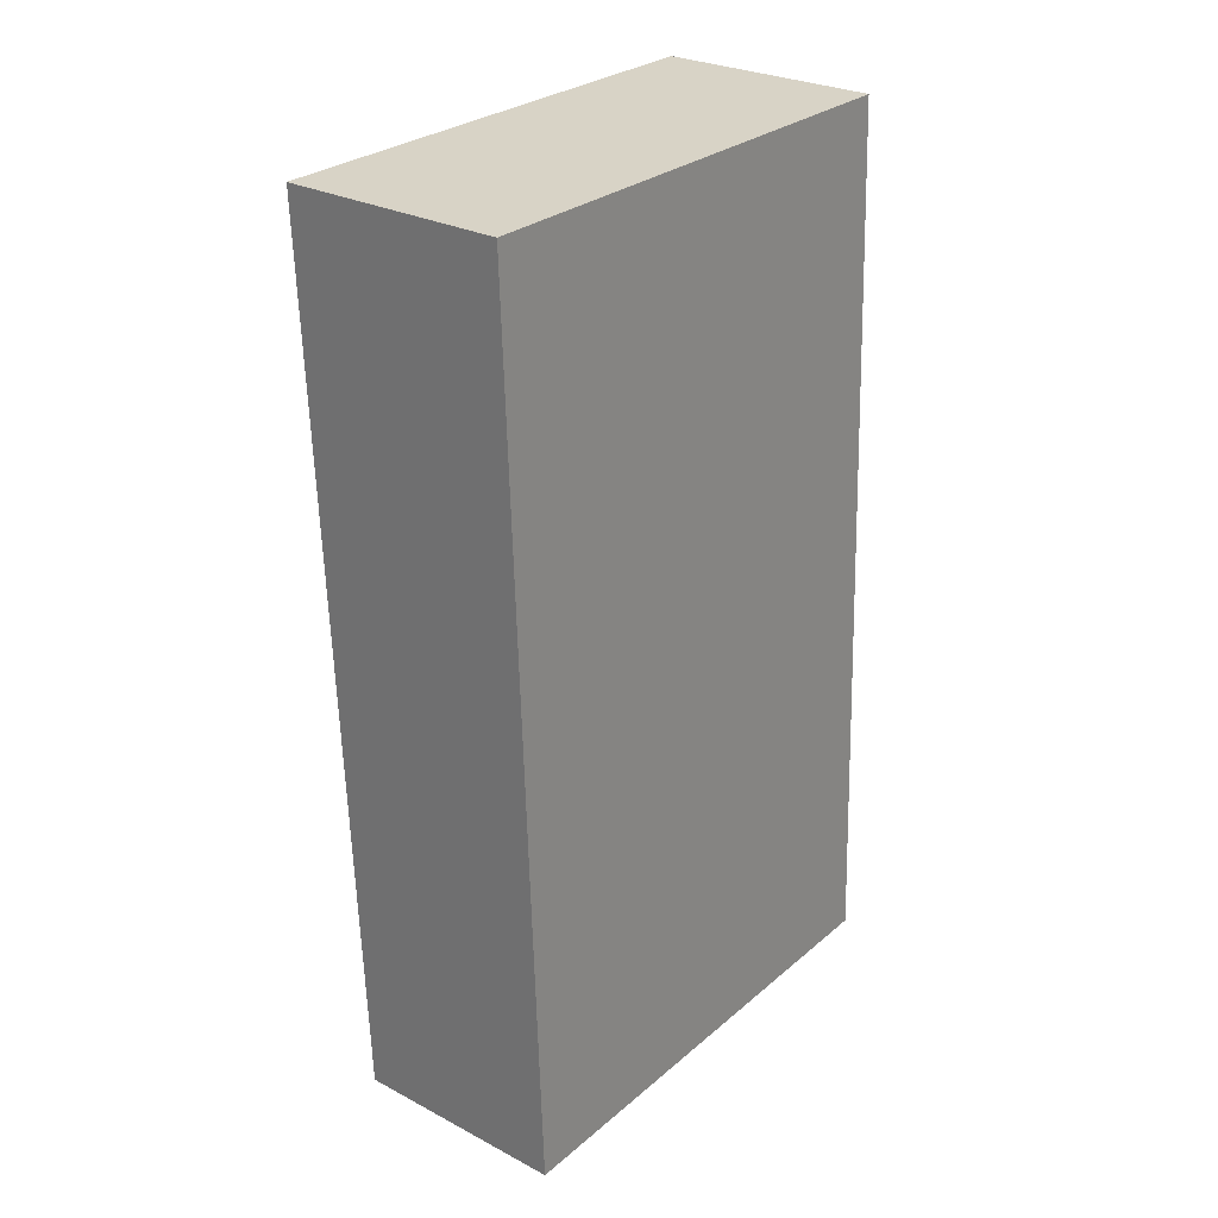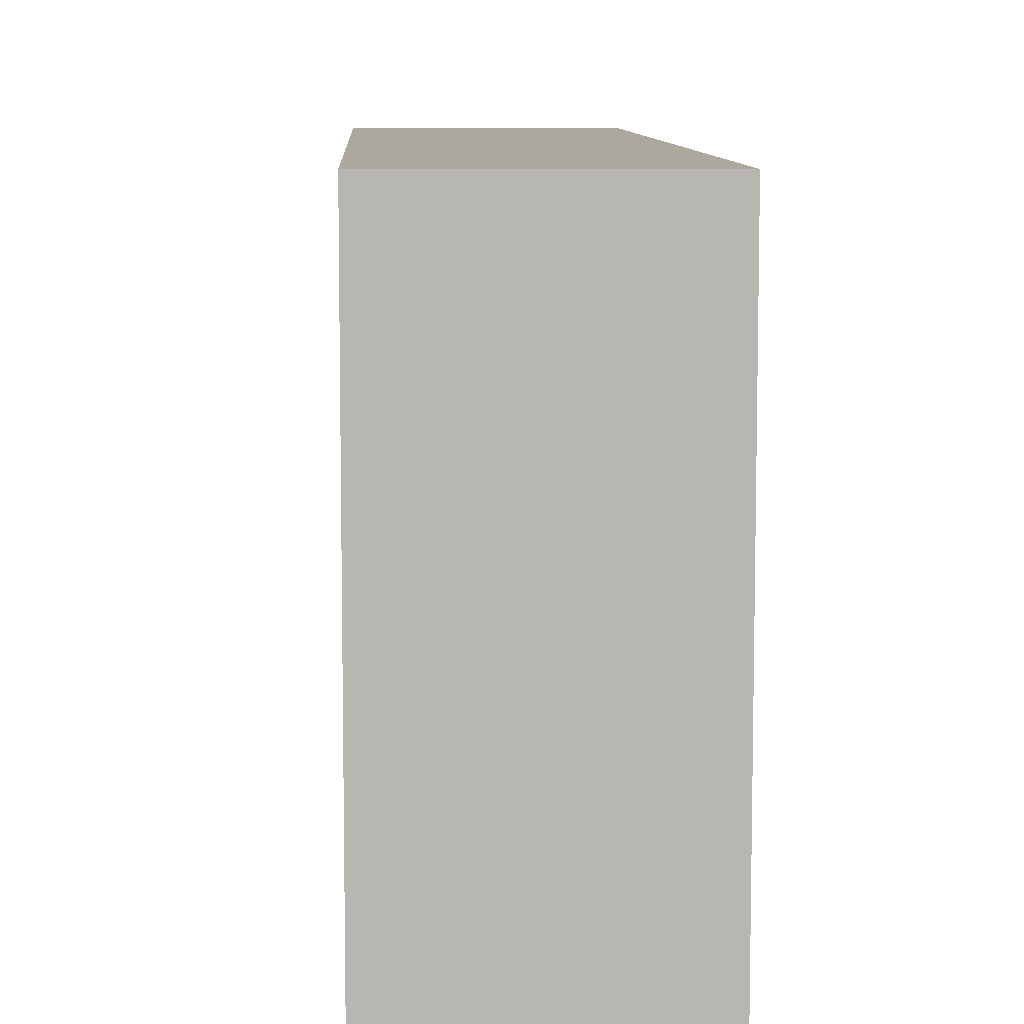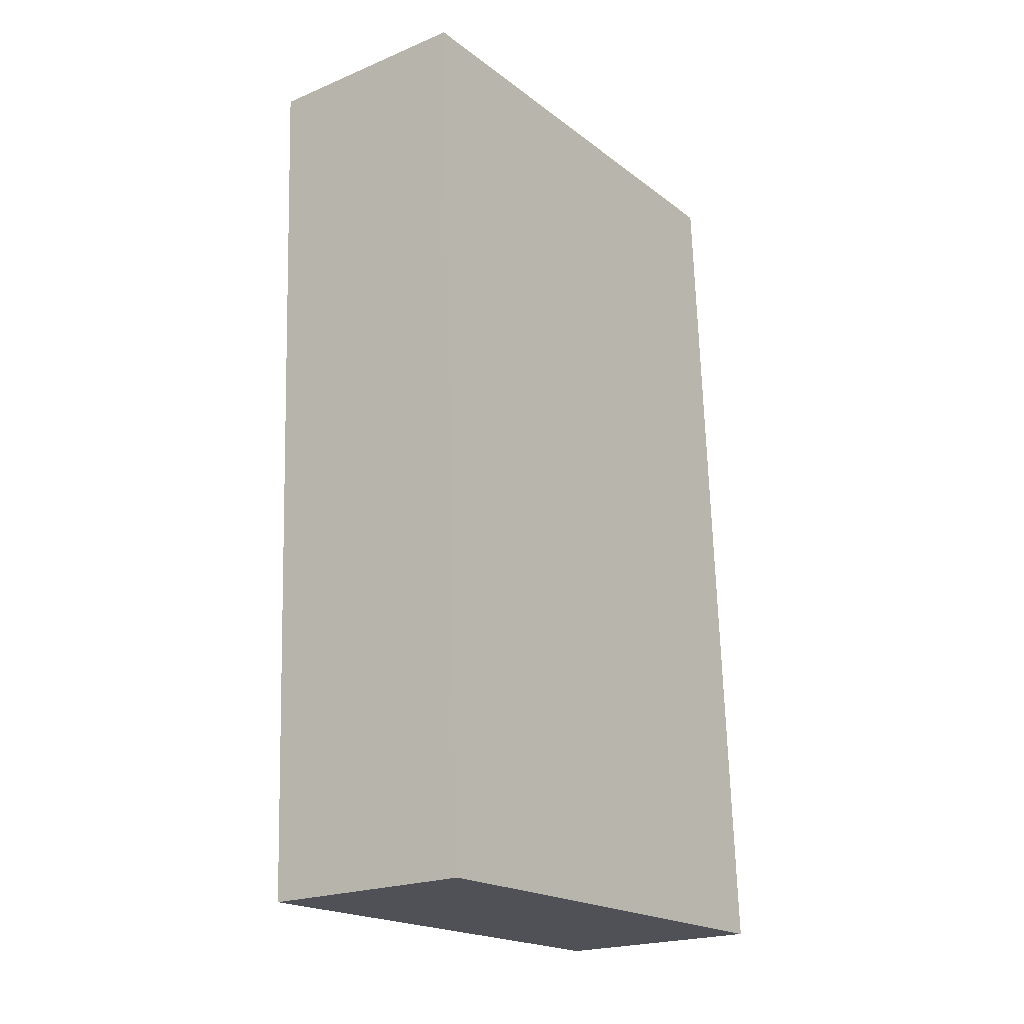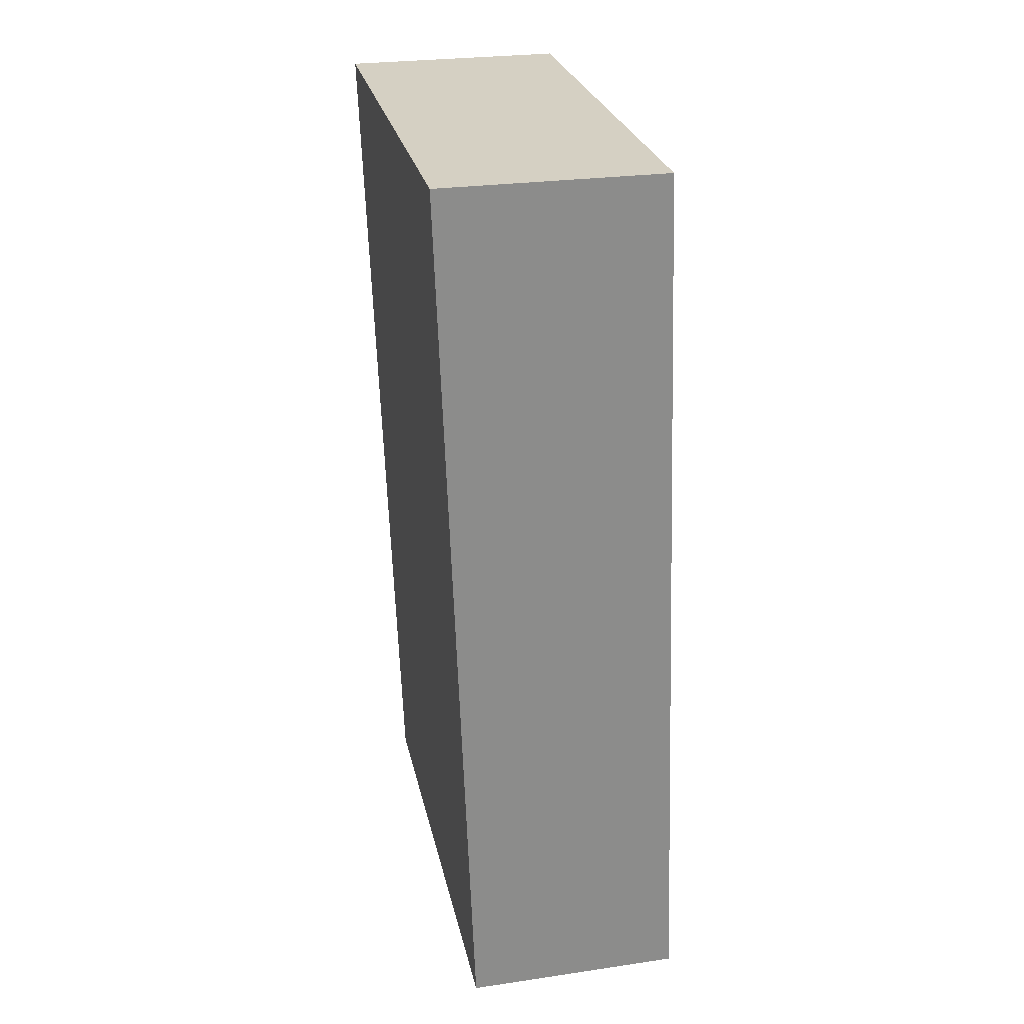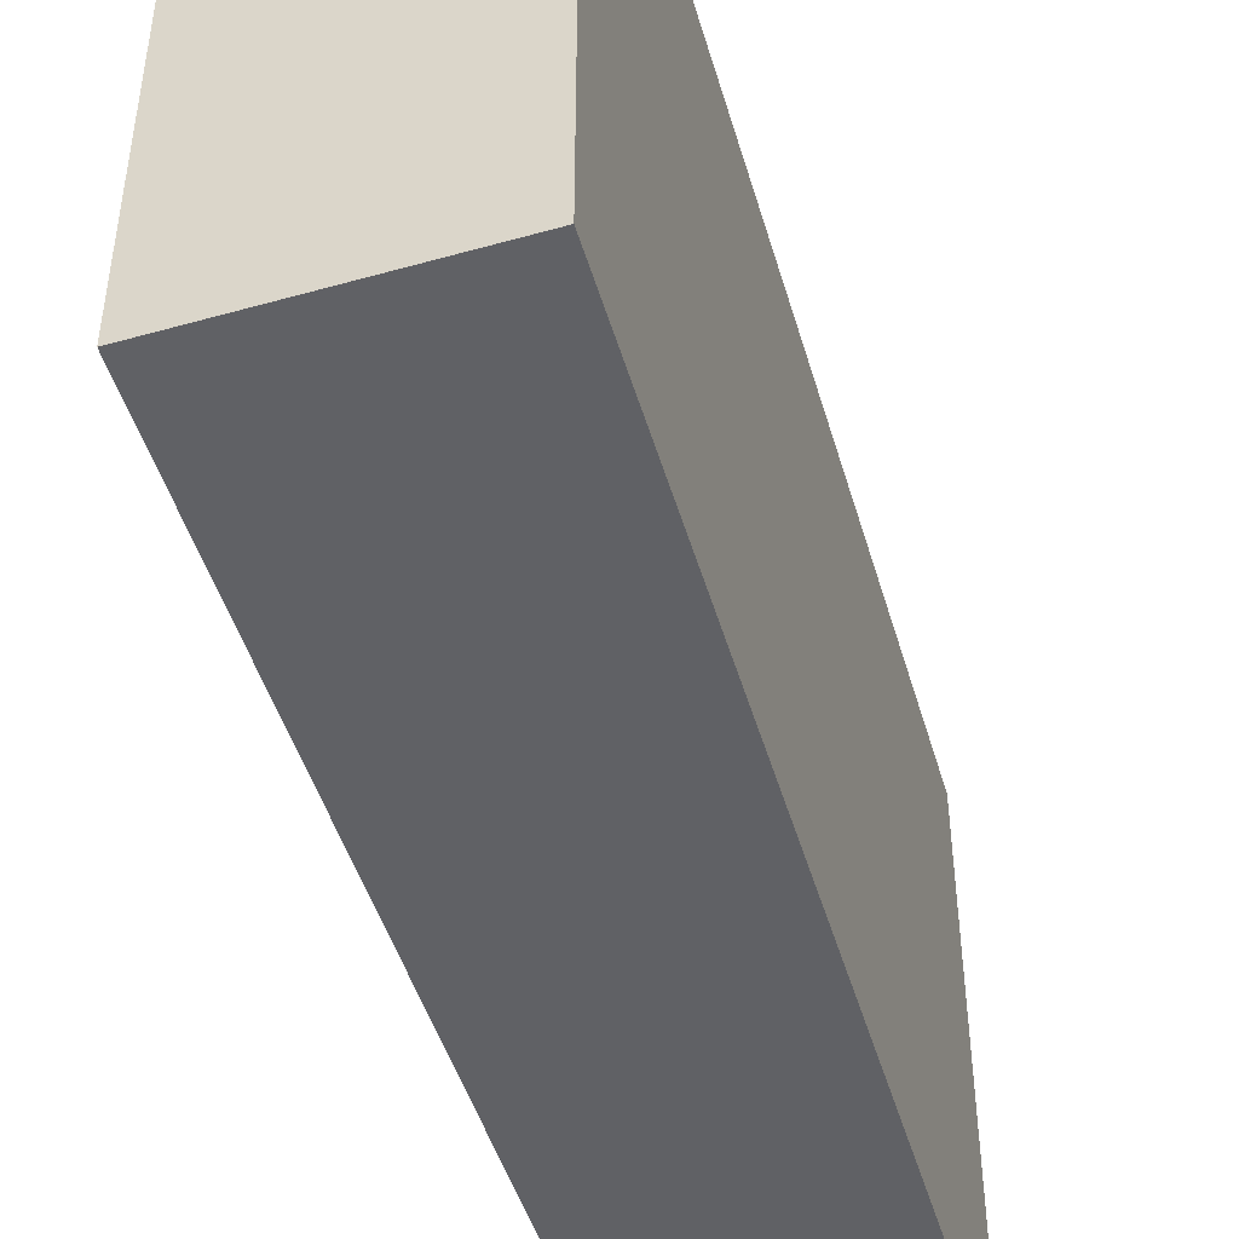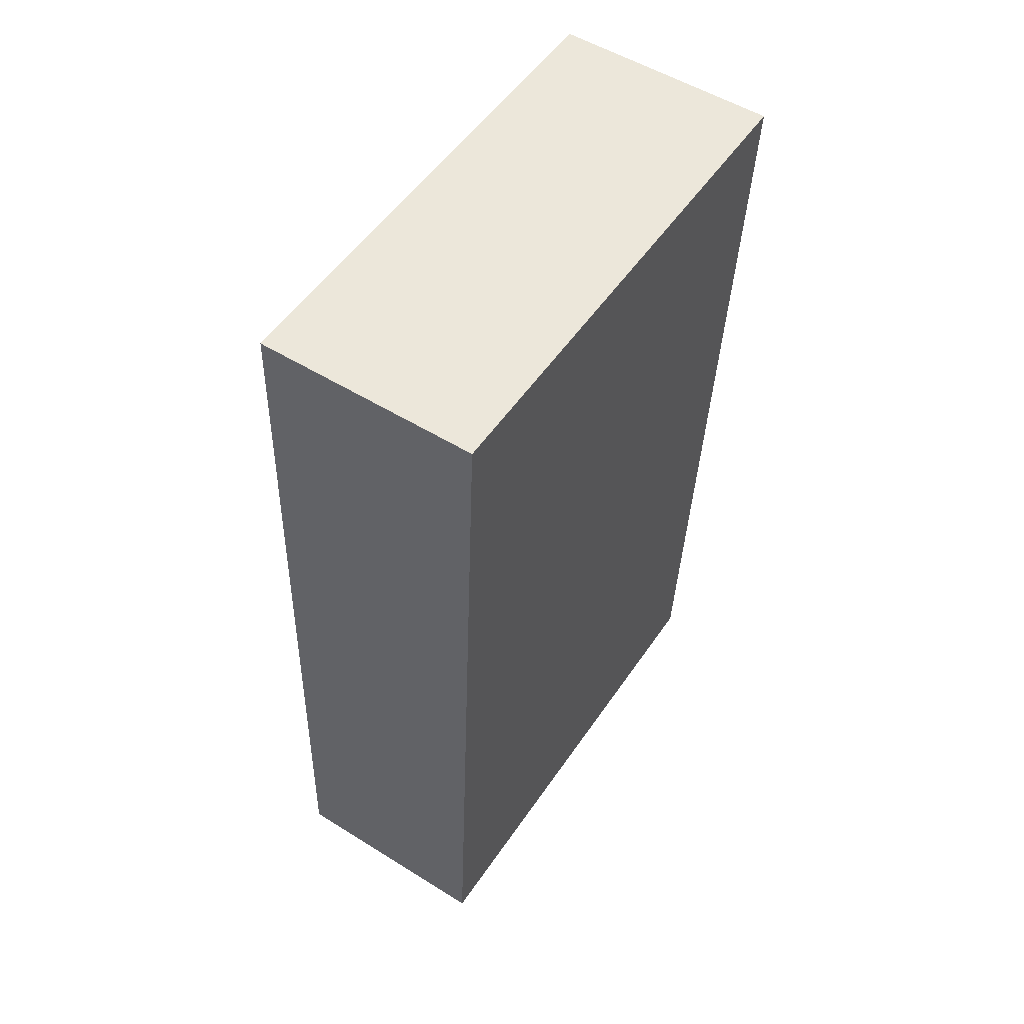
<metadata>
{"format":"obj","ext":"obj","renderer":"f3d","projection":"perspective","resolution":1024,"background":"white","views":[{"elev":28.5,"azim":-141.2,"up":"+Z"},{"elev":8.7,"azim":-0.6,"up":"+Y"},{"elev":-19.9,"azim":-143.4,"up":"+Z"},{"elev":26.2,"azim":168.2,"up":"+Z"},{"elev":-47.1,"azim":18.1,"up":"+Y"},{"elev":52.9,"azim":33.4,"up":"+Z"}]}
</metadata>
<code>
v  2 4.598 -0.033
v  0.274 4.598 8.206
v  2.307 4.598 8.192
v  0 4.598 2.815e-16
v  2.307 -5.016e-16 8.192
v  2 2.021e-18 -0.033
v  0 0 0
v  0.274 -5.025e-16 8.206
g defaultobject
f 1 2 3
f 2 1 4
f 5 1 3
f 1 5 6
f 6 4 1
f 4 6 7
f 7 2 4
f 2 7 8
f 8 3 2
f 3 8 5
f 8 6 5
f 6 8 7

</code>
